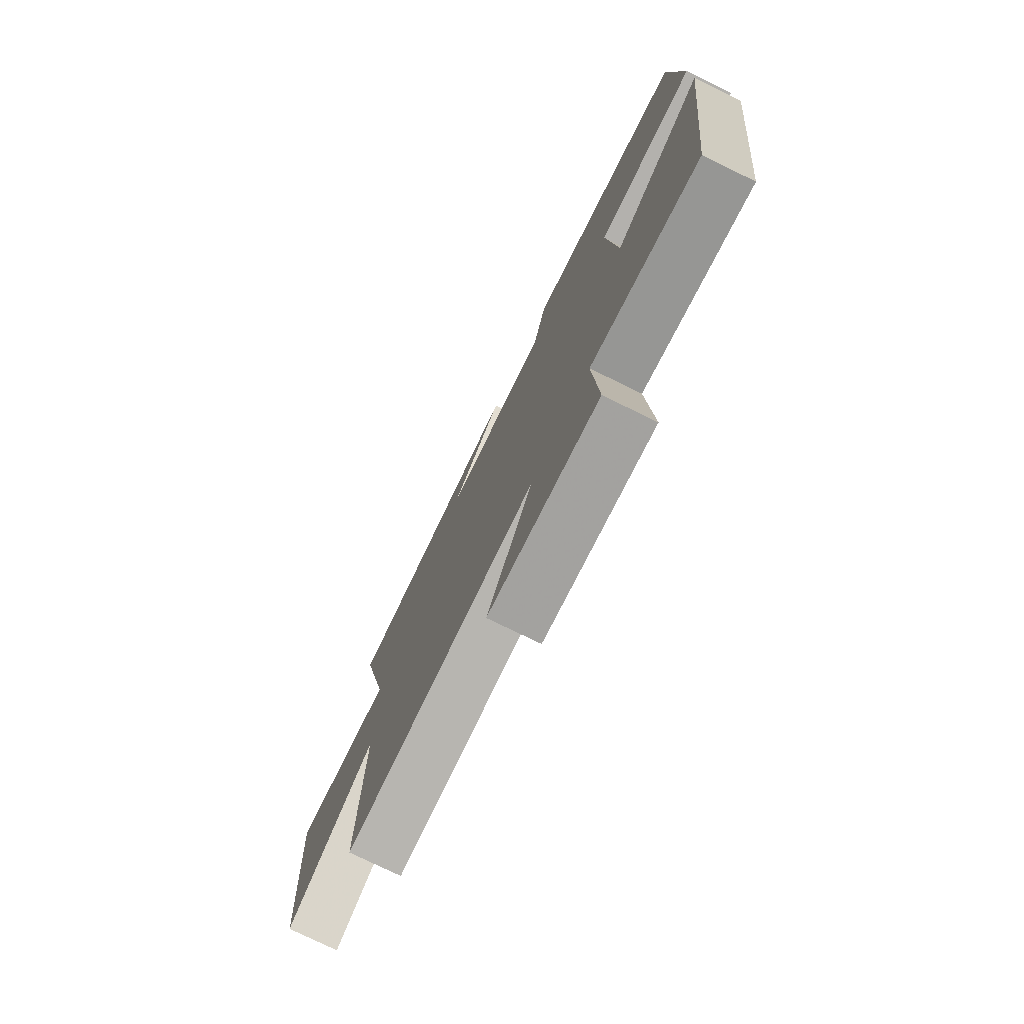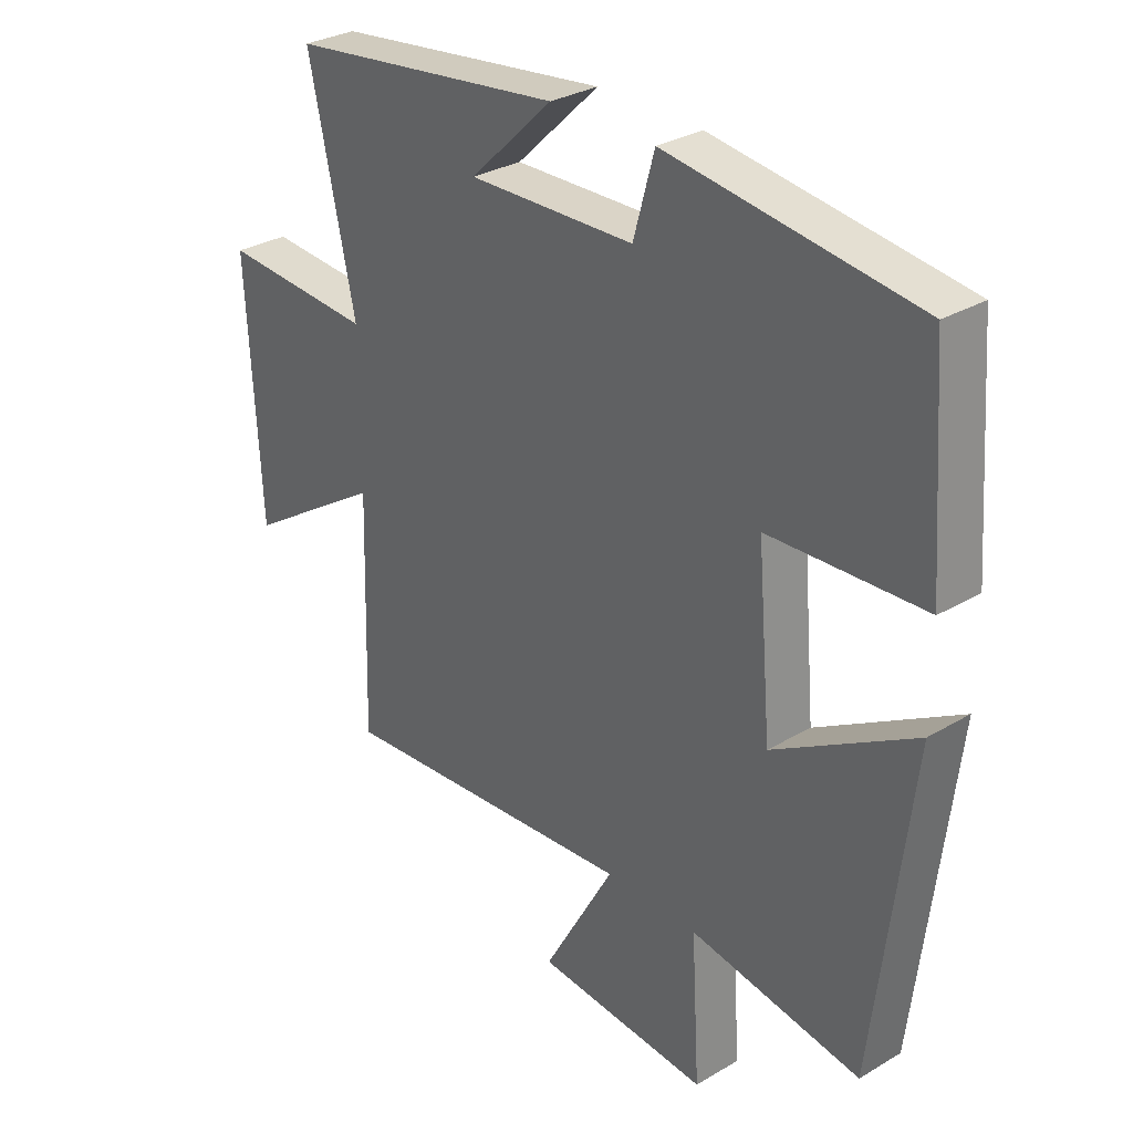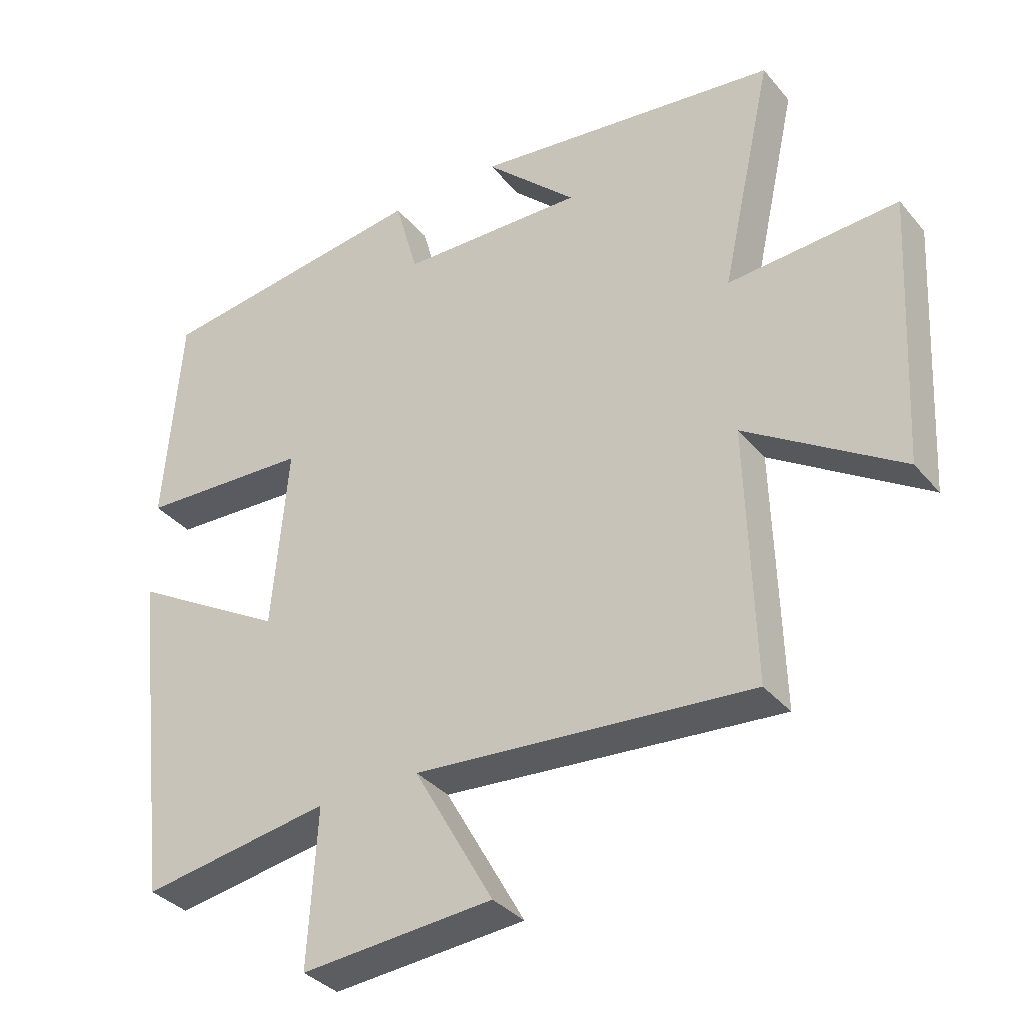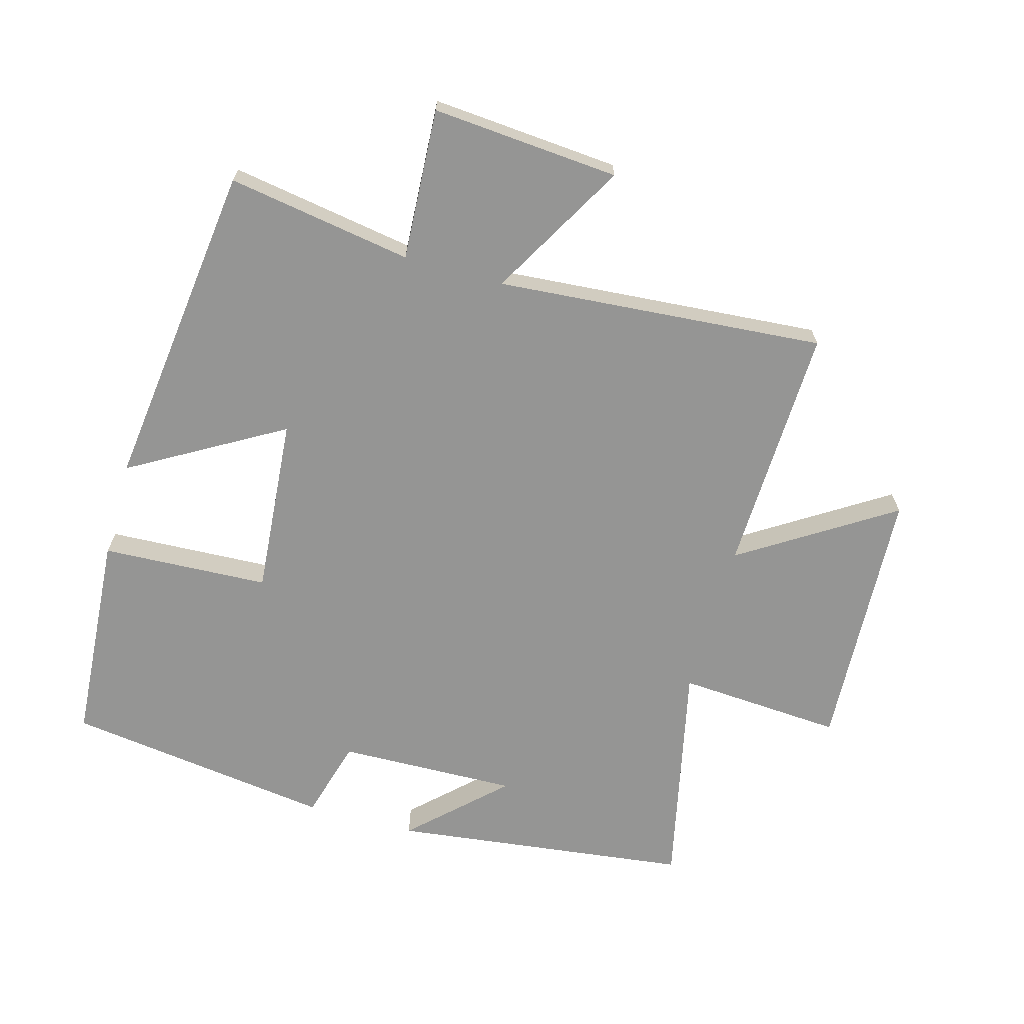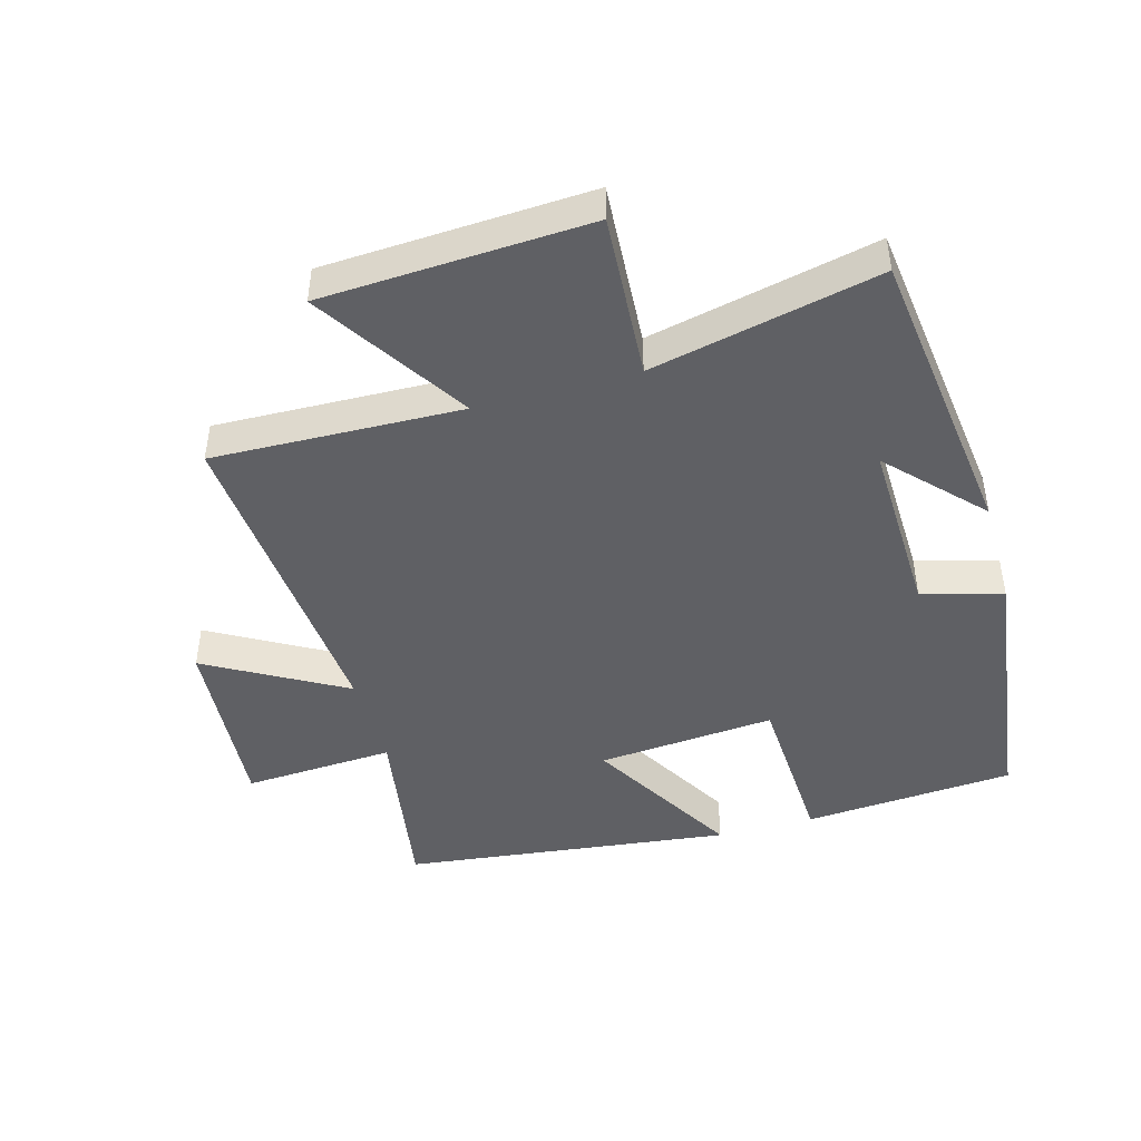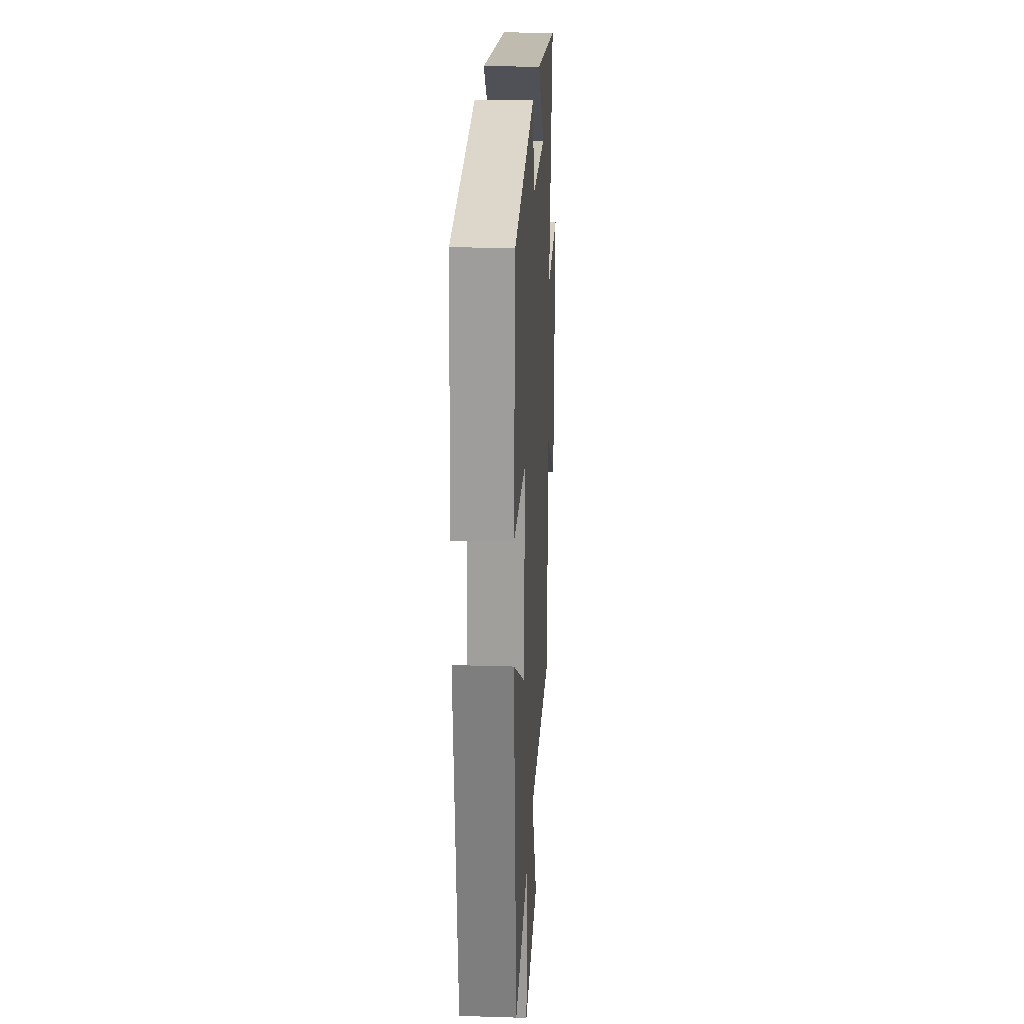
<metadata>
{"format":"obj","ext":"obj","renderer":"f3d","projection":"perspective","resolution":1024,"background":"white","views":[{"elev":-76.5,"azim":63.9,"up":"+Z"},{"elev":30.4,"azim":49.4,"up":"+Z"},{"elev":-35.1,"azim":-145.9,"up":"+Z"},{"elev":-67.4,"azim":164.2,"up":"+Y"},{"elev":-45.2,"azim":-74.4,"up":"+Y"},{"elev":23.3,"azim":93.0,"up":"+Z"}]}
</metadata>
<code>
v -0.511 0.07 -0.542
v -0.5 0.07 -0.157
v -0.734 0.07 -0.307
v -0.756 0.07 0.105
v -0.5 0.07 0.089
v -0.578 0.07 0.441
v -0.115 0.07 0.5
v -0.254 0.07 0.367
v 0.024 0.07 0.375
v 0.059 0.07 0.5
v 0.475 0.07 0.445
v 0.5 0.07 0.117
v 0.241 0.07 0.104
v 0.265 0.07 -0.172
v 0.5 0.07 -0.035
v 0.439 0.07 -0.546
v 0.153 0.07 -0.5
v 0.167 0.07 -0.735
v -0.123 0.07 -0.713
v -0.003 0.07 -0.5
v -0.511 0 -0.542
v -0.5 0 -0.157
v -0.734 0 -0.307
v -0.756 0 0.105
v -0.5 0 0.089
v -0.578 0 0.441
v -0.115 0 0.5
v -0.254 0 0.367
v 0.024 0 0.375
v 0.059 0 0.5
v 0.475 0 0.445
v 0.5 0 0.117
v 0.241 0 0.104
v 0.265 0 -0.172
v 0.5 0 -0.035
v 0.439 0 -0.546
v 0.153 0 -0.5
v 0.167 0 -0.735
v -0.123 0 -0.713
v -0.003 0 -0.5
f 17 18 19 20
f 14 15 16 17
f 13 14 17 20
f 11 12 13
f 10 11 13
f 9 10 13
f 20 1 2
f 13 20 2
f 9 13 2
f 8 9 2
f 6 7 8
f 5 6 8
f 2 3 4 5
f 2 5 8
f 40 39 38 37
f 37 36 35 34
f 40 37 34 33
f 33 32 31
f 33 31 30
f 33 30 29
f 22 21 40
f 22 40 33
f 22 33 29
f 22 29 28
f 28 27 26
f 28 26 25
f 25 24 23 22
f 28 25 22
f 1 21 22 2
f 2 22 23 3
f 3 23 24 4
f 4 24 25 5
f 5 25 26 6
f 6 26 27 7
f 7 27 28 8
f 8 28 29 9
f 9 29 30 10
f 10 30 31 11
f 11 31 32 12
f 12 32 33 13
f 13 33 34 14
f 14 34 35 15
f 15 35 36 16
f 16 36 37 17
f 17 37 38 18
f 18 38 39 19
f 19 39 40 20
f 20 40 21 1

</code>
